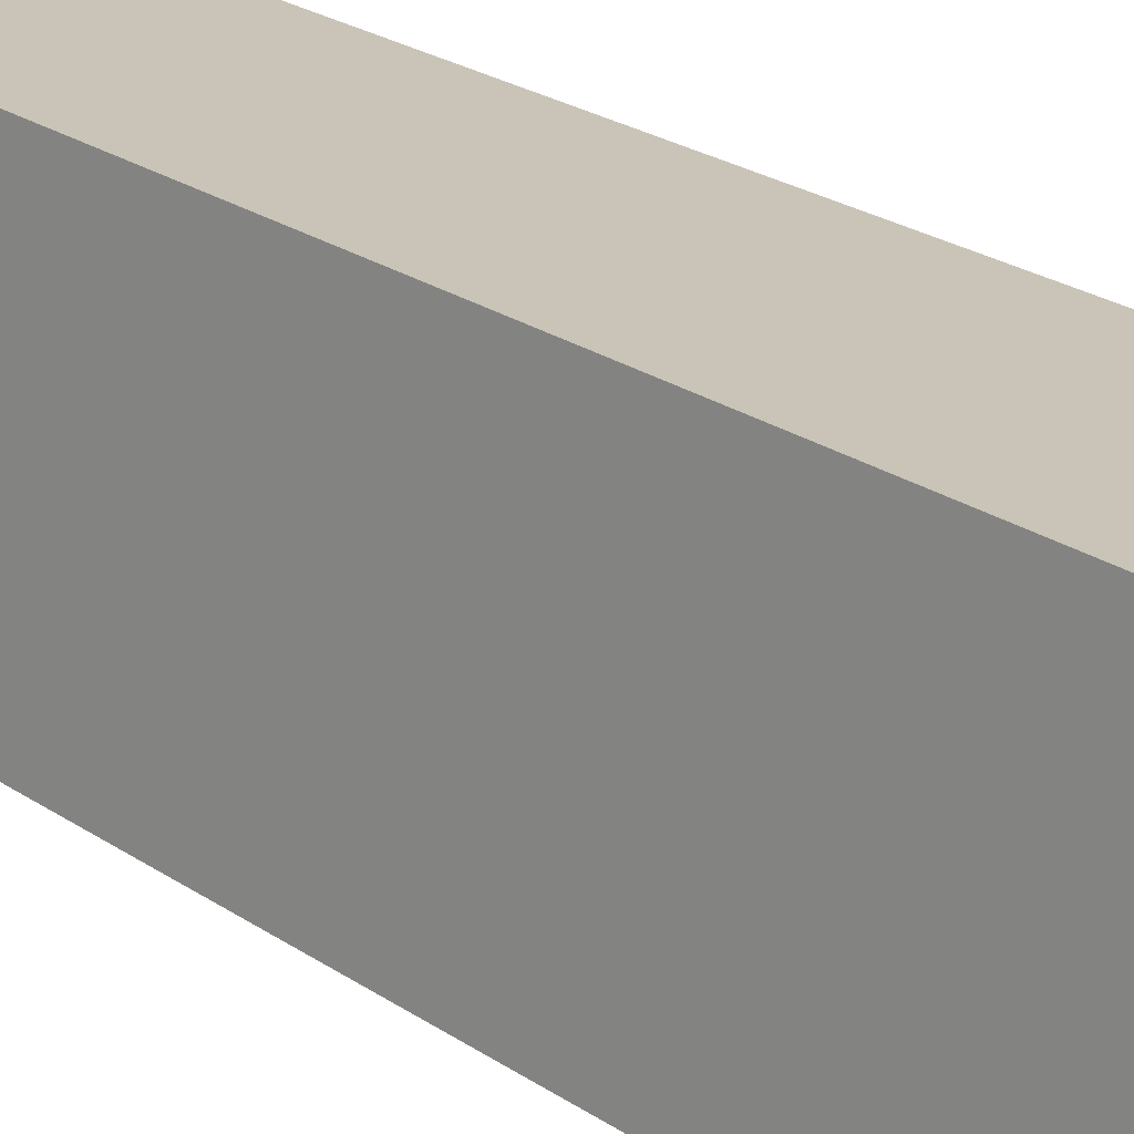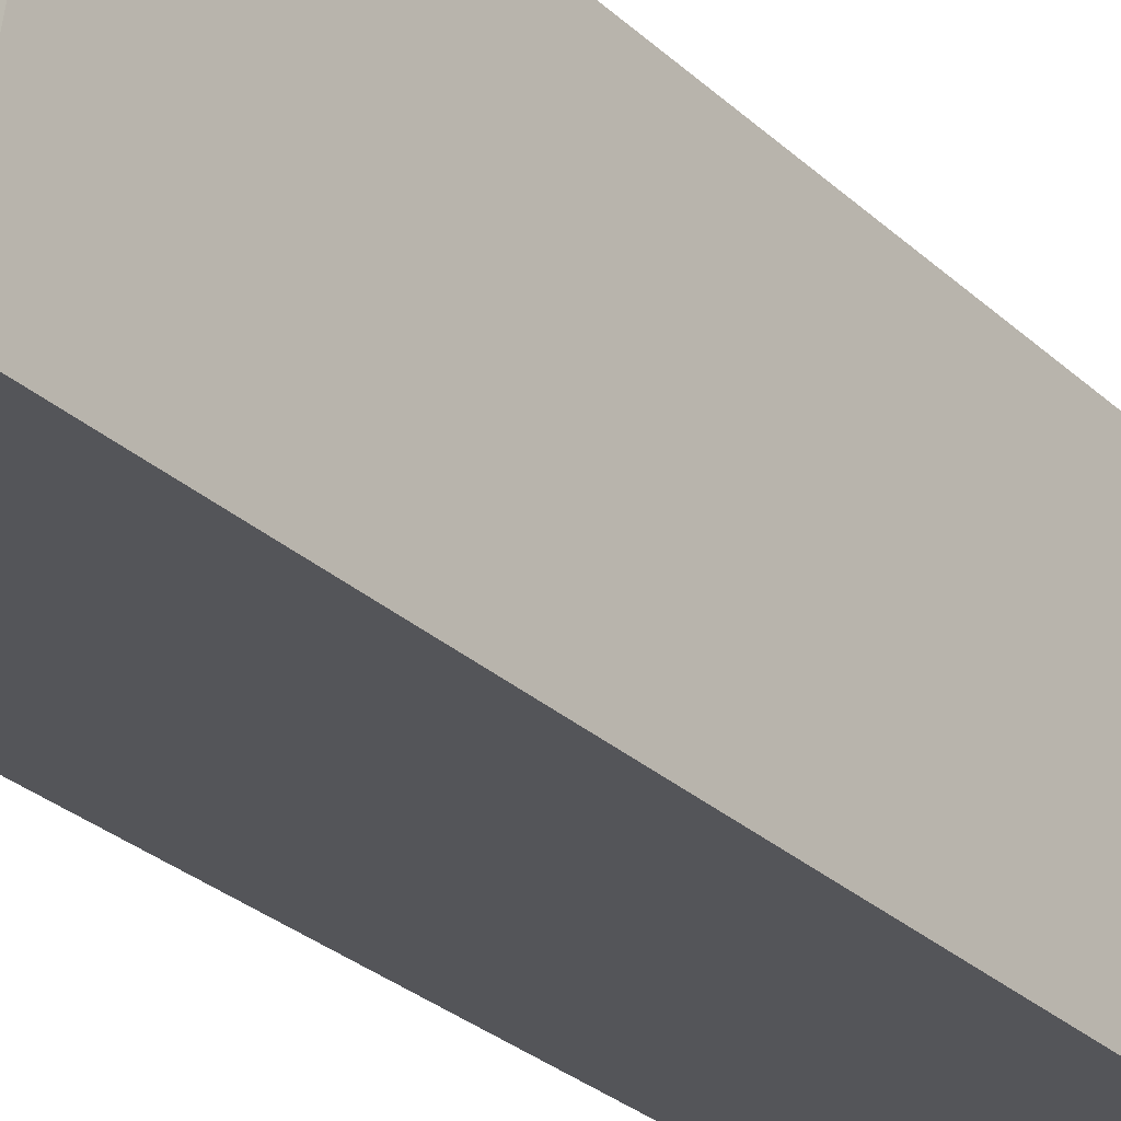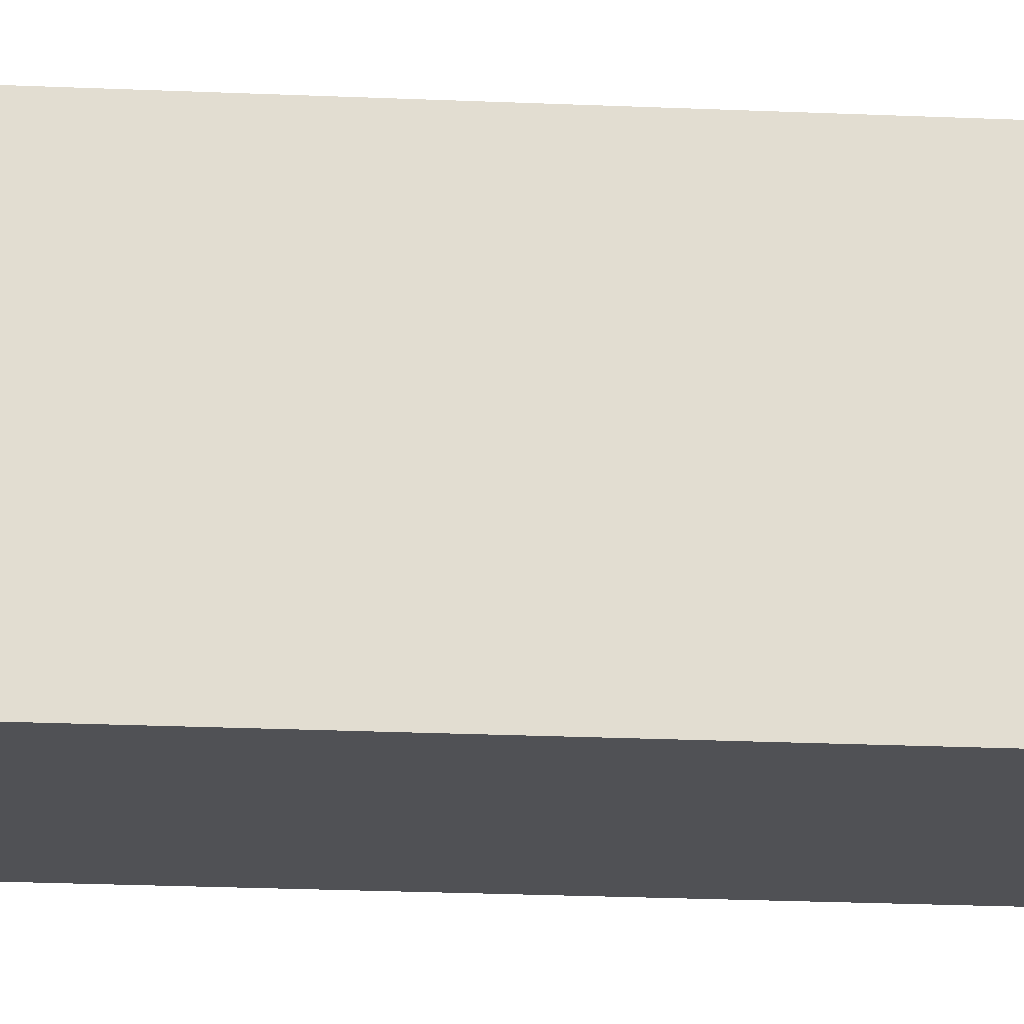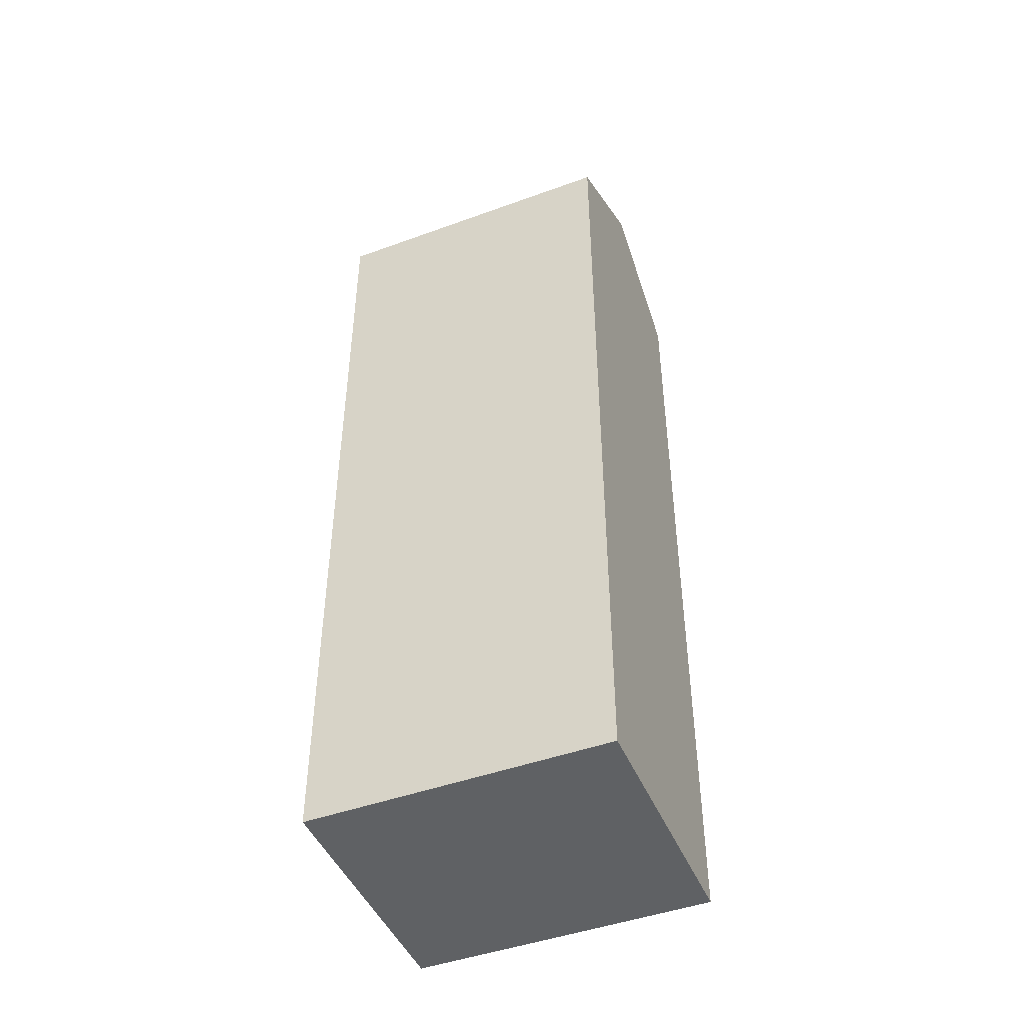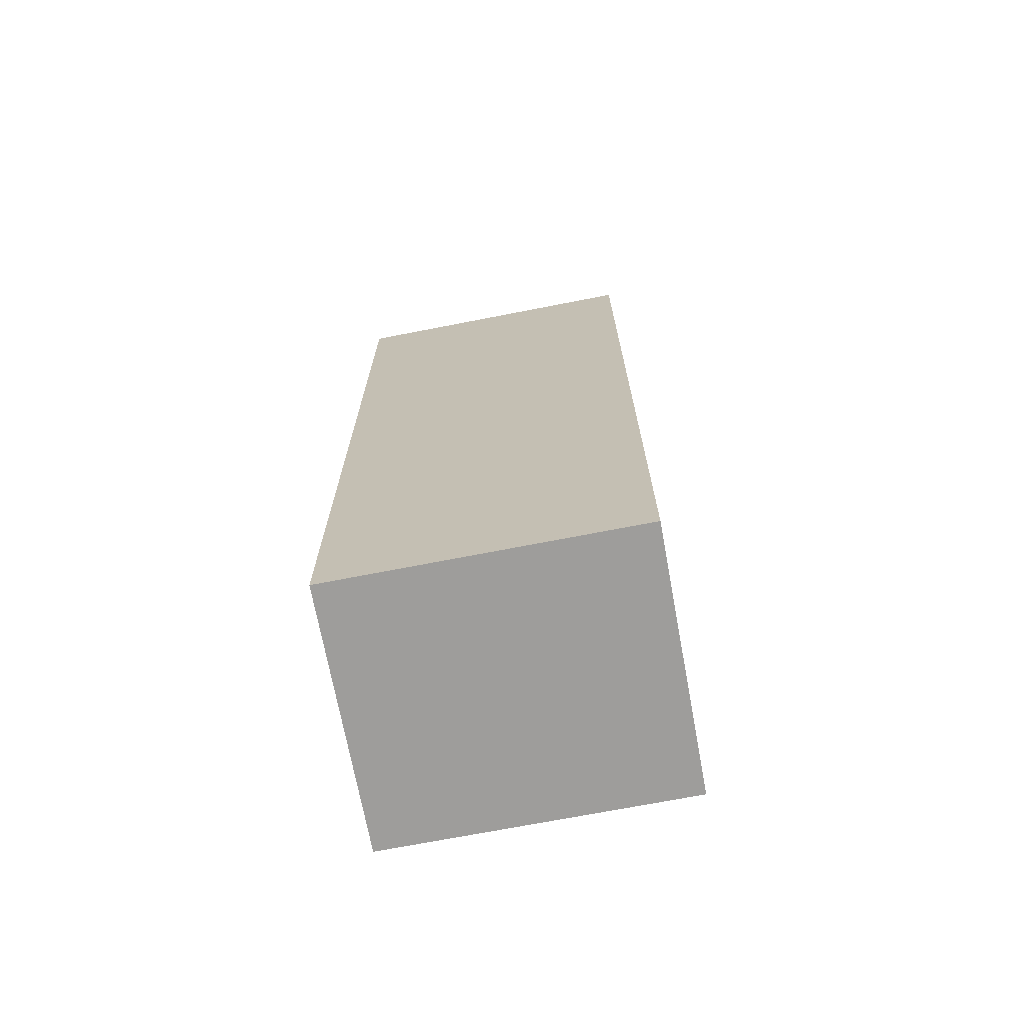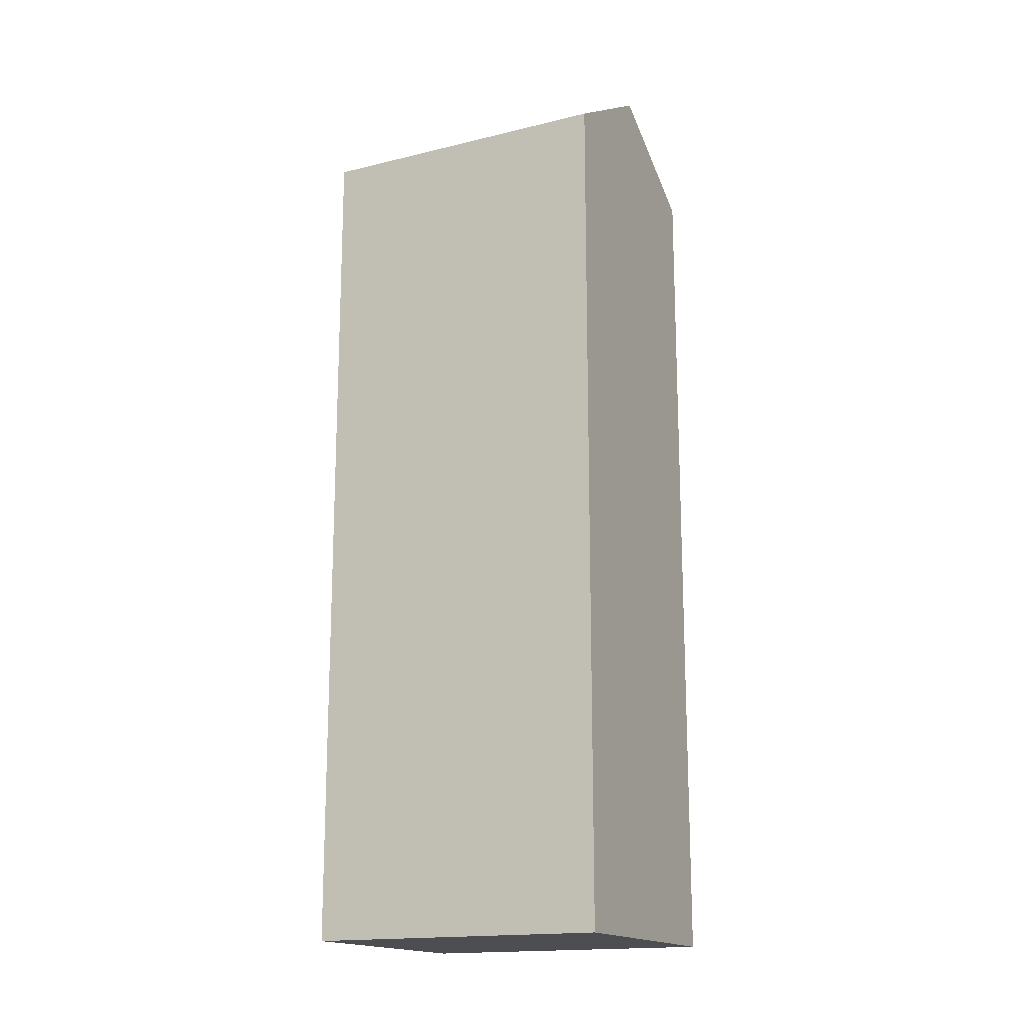
<metadata>
{"format":"obj","ext":"obj","renderer":"f3d","projection":"perspective","resolution":1024,"background":"white","views":[{"elev":25.7,"azim":-43.6,"up":"+Z"},{"elev":-30.7,"azim":38.3,"up":"+Z"},{"elev":-29.3,"azim":86.6,"up":"+Z"},{"elev":-46.0,"azim":-58.8,"up":"+Y"},{"elev":-70.5,"azim":-70.4,"up":"+Y"},{"elev":-16.7,"azim":125.1,"up":"+Y"}]}
</metadata>
<code>
v  6.453 18.29 5.476
v  0.955 -3.893e-16 6.359
v  6.453 -3.354e-16 5.477
v  0.9554 18.29 6.358
v  3.704 19.9 5.917
v  0 0 0
v  0.0003906 18.29 -0.0005788
v  5.498 5.398e-17 -0.8815
v  5.498 18.29 -0.8821
v  2.749 19.9 -0.4414
g defaultobject
f 1 2 3
f 2 1 4
f 4 1 5
f 4 6 2
f 6 4 7
f 7 8 6
f 8 7 9
f 9 7 10
f 8 1 3
f 1 8 9
f 6 3 2
f 3 6 8
f 7 5 10
f 5 7 4
f 10 1 9
f 1 10 5

</code>
